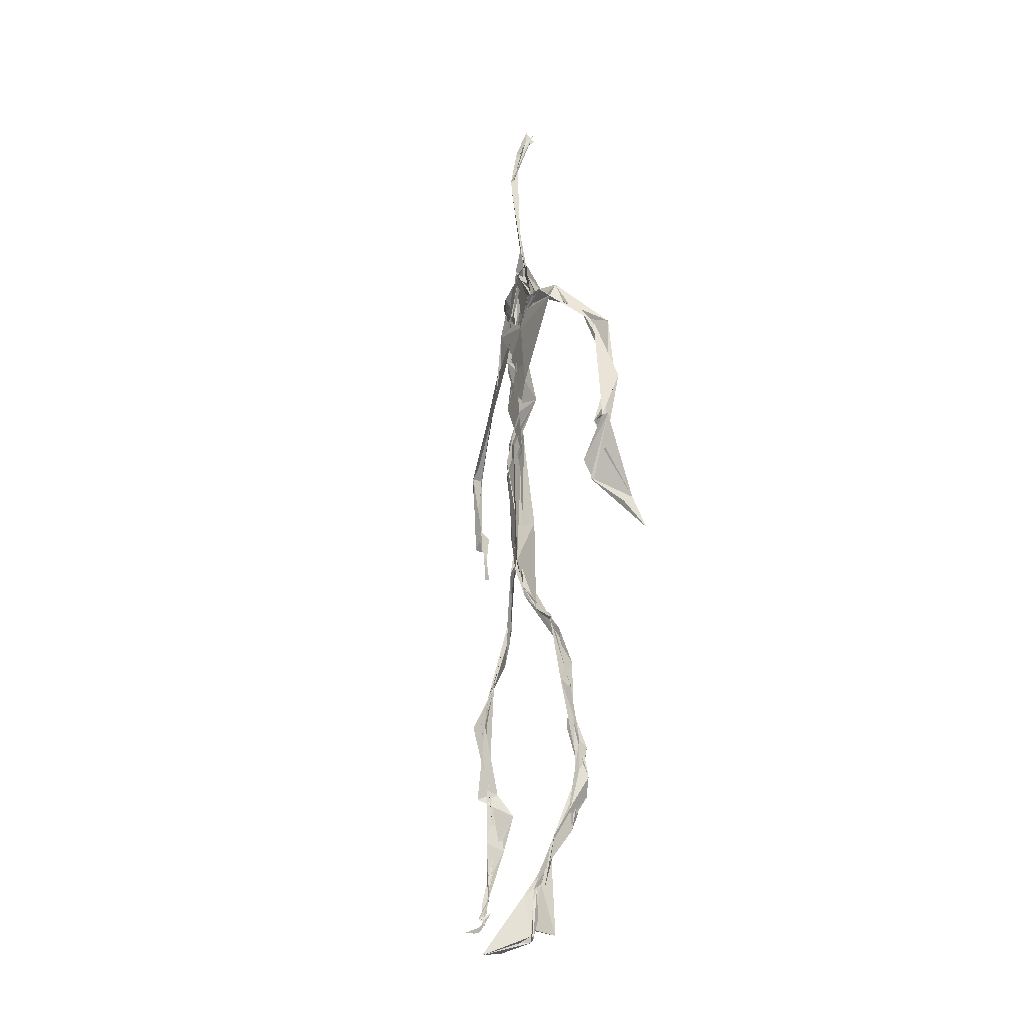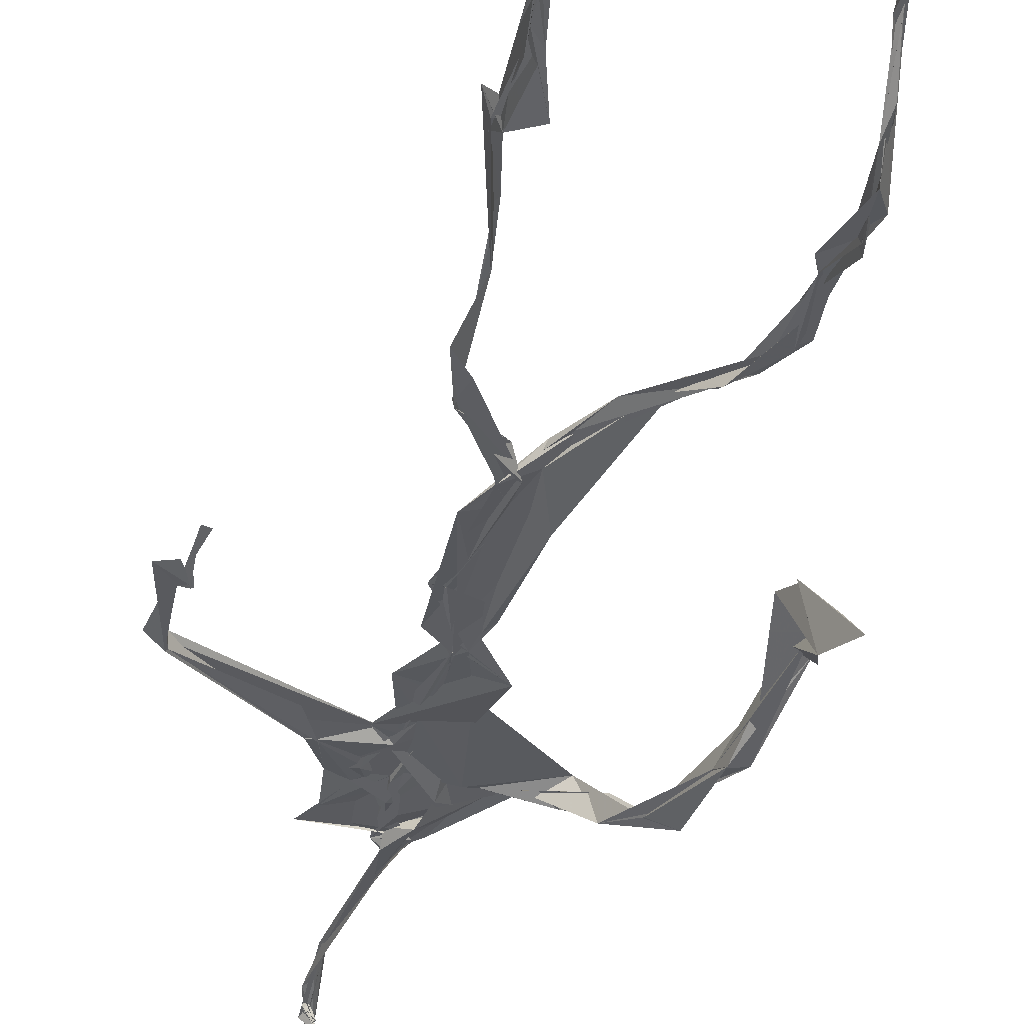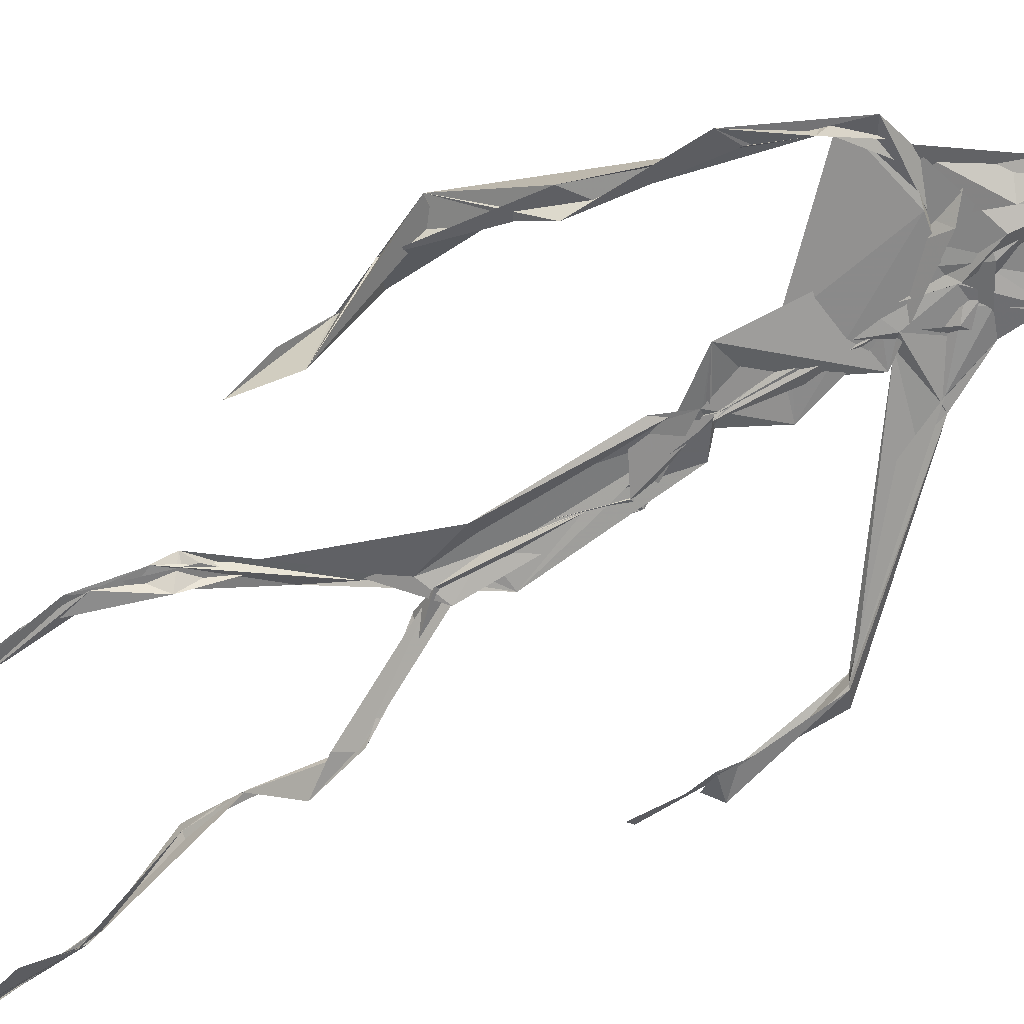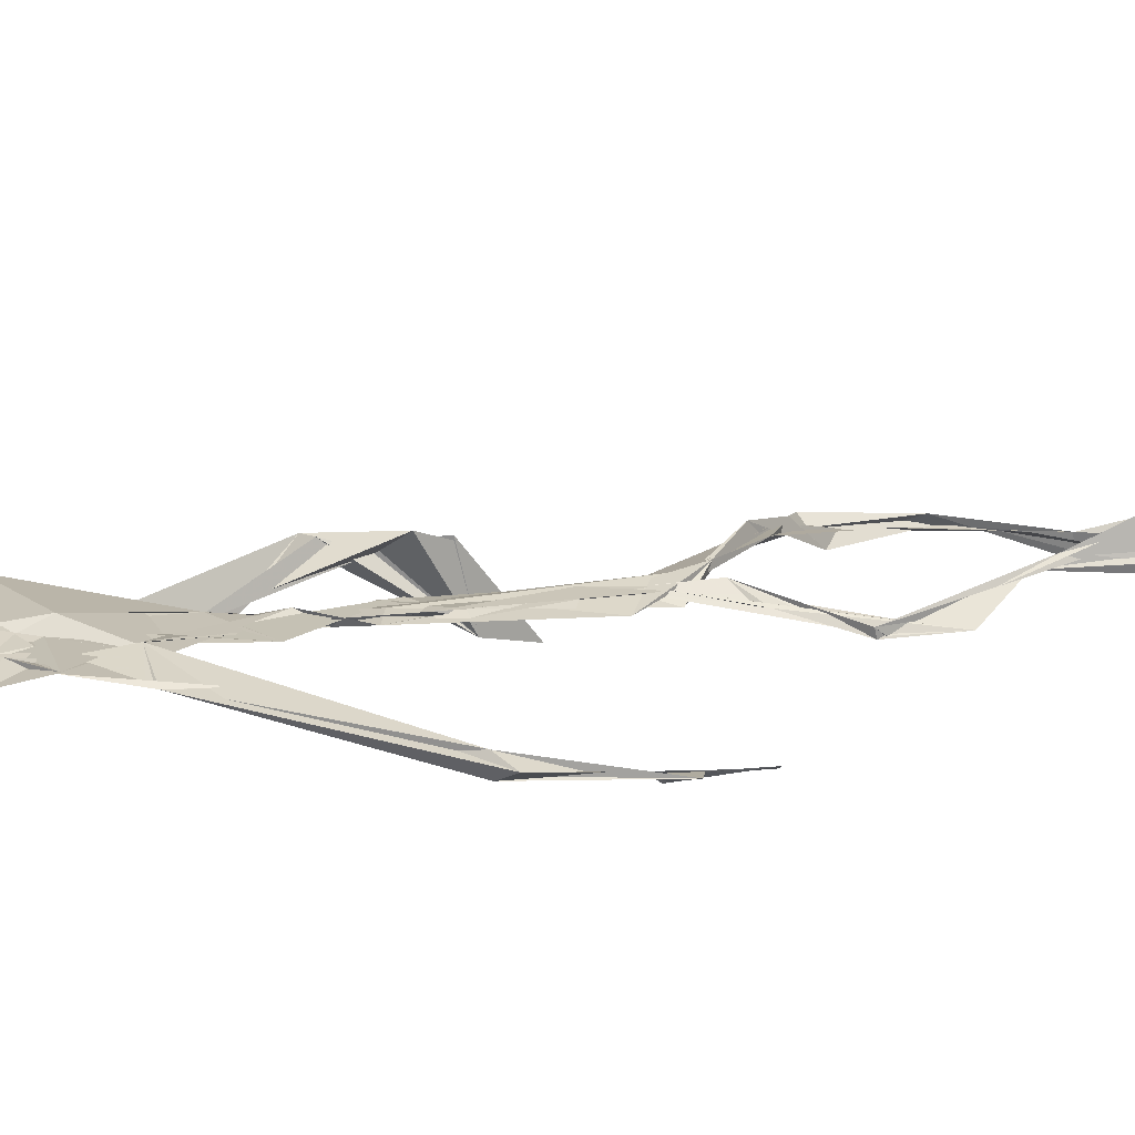
<metadata>
{"format":"obj","ext":"obj","renderer":"f3d","projection":"perspective","resolution":1024,"background":"white","views":[{"elev":-19.5,"azim":60.3,"up":"+Y"},{"elev":-33.5,"azim":-12.9,"up":"+Z"},{"elev":-61.0,"azim":123.9,"up":"+Z"},{"elev":14.4,"azim":-112.1,"up":"+Z"}]}
</metadata>
<code>
v 0.438 0.2335 0.4748
v 0.5497 0.3621 0.4767
v 0.4751 0.5309 0.4864
v 0.5097 0.7275 0.4827
v 0.4625 0.6811 0.4858
v 0.3788 0.4584 0.4515
v 0.5701 0.2286 0.4592
v 0.5708 0.3053 0.4766
v 0.5198 0.7222 0.4897
v 0.5194 0.3985 0.4925
v 0.4951 0.4841 0.4882
v 0.4458 0.353 0.4713
v 0.4932 0.8398 0.4881
v 0.4925 0.6979 0.4825
v 0.4743 0.4714 0.4814
v 0.558 0.08806 0.5103
v 0.5928 0.6494 0.4612
v 0.4561 0.715 0.4792
v 0.4355 0.2449 0.4843
v 0.493 0.4472 0.4865
v 0.5516 0.1579 0.4857
v 0.6261 0.5107 0.4721
v 0.4373 0.2476 0.4847
v 0.494 0.8797 0.4796
v 0.4892 0.8731 0.4831
v 0.5592 0.0985 0.5097
v 0.5785 0.6718 0.4688
v 0.4355 0.1854 0.476
v 0.554 0.1326 0.5045
v 0.4553 0.3265 0.489
v 0.5124 0.6143 0.4877
v 0.501 0.573 0.4837
v 0.5587 0.3702 0.4901
v 0.4973 0.5925 0.4854
v 0.494 0.6325 0.4862
v 0.5086 0.7163 0.4814
v 0.5581 0.2736 0.4734
v 0.5064 0.5435 0.4876
v 0.3769 0.5608 0.4594
v 0.4322 0.1357 0.4817
v 0.4486 0.29 0.5059
v 0.5625 0.3601 0.483
v 0.4978 0.7366 0.481
v 0.5688 0.2608 0.4672
v 0.4941 0.835 0.4927
v 0.4651 0.7052 0.4818
v 0.4798 0.5429 0.4888
v 0.5234 0.5923 0.482
v 0.4338 0.1372 0.4813
v 0.4904 0.8792 0.477
v 0.5311 0.6952 0.4924
v 0.5583 0.08773 0.5096
v 0.5229 0.6857 0.487
v 0.4923 0.5554 0.4883
v 0.5578 0.1974 0.4632
v 0.4331 0.1223 0.4838
v 0.5622 0.2122 0.4566
v 0.4331 0.1894 0.4832
v 0.4312 0.1267 0.4832
v 0.4551 0.653 0.4814
v 0.4317 0.11 0.489
v 0.4939 0.4697 0.4862
v 0.4341 0.2351 0.4816
v 0.4939 0.4461 0.4815
v 0.4866 0.6523 0.4839
v 0.4587 0.3725 0.4733
v 0.5642 0.08946 0.5114
v 0.4766 0.673 0.483
v 0.4542 0.3881 0.4739
v 0.4905 0.8885 0.4746
v 0.4839 0.4476 0.4796
v 0.4548 0.3868 0.4691
v 0.4308 0.1462 0.478
v 0.566 0.6926 0.4856
v 0.5117 0.4739 0.4777
v 0.4841 0.6928 0.4871
v 0.4542 0.3834 0.4703
v 0.3779 0.5617 0.4699
v 0.3737 0.4992 0.4549
v 0.5556 0.08372 0.5202
v 0.5392 0.6965 0.4927
v 0.4313 0.1197 0.4826
v 0.3775 0.5013 0.4516
v 0.5172 0.6857 0.4899
v 0.5519 0.1364 0.504
v 0.5651 0.2516 0.4699
v 0.4792 0.5622 0.486
v 0.4944 0.5741 0.4828
v 0.4493 0.2129 0.4646
v 0.4358 0.1926 0.4744
v 0.4889 0.6465 0.4858
v 0.4982 0.8851 0.4694
v 0.5059 0.7268 0.4863
v 0.3784 0.5612 0.4608
v 0.5487 0.6938 0.4932
v 0.4862 0.4306 0.4884
v 0.5034 0.5855 0.4887
v 0.4757 0.6875 0.4848
v 0.4356 0.1082 0.5059
v 0.4969 0.8761 0.4809
v 0.4859 0.5226 0.4868
v 0.4425 0.624 0.4804
v 0.5627 0.2842 0.4739
v 0.4986 0.6473 0.4873
v 0.4319 0.1157 0.4851
v 0.432 0.1191 0.4863
v 0.4963 0.6788 0.4864
v 0.5056 0.7325 0.4892
v 0.4907 0.8796 0.4768
v 0.4949 0.8962 0.4752
v 0.4826 0.5292 0.4846
v 0.4636 0.6794 0.4859
v 0.6074 0.6456 0.4545
v 0.5514 0.09558 0.4824
v 0.4959 0.5774 0.4838
v 0.4914 0.5662 0.4853
v 0.5688 0.3363 0.4772
v 0.5583 0.09795 0.5106
v 0.5611 0.178 0.4885
v 0.4935 0.7372 0.487
v 0.367 0.5554 0.4645
v 0.5823 0.6665 0.4812
v 0.4341 0.1761 0.4737
v 0.4295 0.2288 0.4907
v 0.4983 0.8932 0.4695
v 0.4937 0.8277 0.4917
v 0.4553 0.3288 0.4885
v 0.5005 0.7383 0.4821
v 0.486 0.451 0.4855
v 0.5483 0.07898 0.5318
v 0.5002 0.4298 0.4915
v 0.4947 0.8847 0.4758
v 0.5516 0.3756 0.4854
v 0.5278 0.7074 0.4904
v 0.5519 0.6889 0.491
v 0.4507 0.2929 0.4951
v 0.5653 0.2049 0.4755
v 0.5129 0.6666 0.4926
v 0.6161 0.4736 0.4381
v 0.3613 0.494 0.4571
v 0.4997 0.7072 0.4824
v 0.6227 0.5354 0.4813
v 0.5257 0.4049 0.4975
v 0.55 0.1225 0.4944
v 0.6366 0.5387 0.4755
v 0.4336 0.1362 0.4822
v 0.4311 0.1496 0.4814
v 0.5498 0.1276 0.5115
v 0.624 0.4649 0.4524
v 0.5619 0.07492 0.5579
v 0.4329 0.1084 0.4954
v 0.6349 0.5378 0.4801
v 0.6075 0.5941 0.4549
v 0.6125 0.4848 0.4794
v 0.5106 0.7346 0.488
v 0.4748 0.5987 0.4851
v 0.3735 0.5101 0.4579
v 0.4914 0.6826 0.4836
v 0.4796 0.6463 0.4887
v 0.4942 0.8856 0.4752
v 0.3787 0.5002 0.4515
v 0.4405 0.1819 0.4694
v 0.43 0.1336 0.486
v 0.5695 0.6777 0.4943
v 0.4501 0.2976 0.4989
v 0.3745 0.4599 0.4537
v 0.49 0.6936 0.4868
v 0.4311 0.1207 0.4902
v 0.4533 0.316 0.4943
v 0.4797 0.5306 0.4884
v 0.4678 0.7193 0.4837
v 0.5691 0.2545 0.4599
v 0.5644 0.3135 0.4829
v 0.5592 0.1743 0.4893
v 0.4914 0.8429 0.4902
v 0.474 0.6398 0.485
v 0.5412 0.3814 0.4935
v 0.5505 0.144 0.4987
v 0.5035 0.5639 0.4858
v 0.3742 0.4774 0.4546
v 0.6087 0.5024 0.4838
v 0.6257 0.4437 0.4305
v 0.3715 0.4886 0.456
v 0.433 0.1279 0.4777
v 0.5594 0.09252 0.5111
v 0.5171 0.7339 0.4882
v 0.5732 0.3269 0.4764
v 0.6134 0.4826 0.4766
v 0.5518 0.137 0.4963
v 0.4824 0.6778 0.4852
v 0.56 0.1834 0.4703
v 0.6098 0.5808 0.4489
v 0.4988 0.4399 0.4887
v 0.6212 0.5862 0.4534
v 0.5087 0.5535 0.4867
v 0.4328 0.1198 0.4849
v 0.4941 0.88 0.4785
v 0.5126 0.6924 0.482
v 0.4714 0.4197 0.4797
v 0.4988 0.8869 0.468
v 0.5005 0.4409 0.4852
v 0.4337 0.1151 0.4854
v 0.4981 0.8831 0.4712
v 0.4486 0.6502 0.4808
v 0.5029 0.6736 0.4875
v 0.5672 0.2491 0.4616
v 0.5062 0.7572 0.4886
v 0.4908 0.6806 0.4856
v 0.4978 0.7285 0.4881
v 0.56 0.09335 0.5091
v 0.5633 0.09441 0.5053
v 0.5513 0.08011 0.5308
v 0.6121 0.4882 0.4631
v 0.6177 0.5148 0.486
v 0.6241 0.5743 0.4844
v 0.5565 0.08926 0.5163
v 0.5474 0.07928 0.5336
v 0.5654 0.09698 0.4982
v 0.5439 0.07782 0.5379
v 0.5526 0.07697 0.541
v 0.5547 0.08997 0.5162
v 0.6137 0.5012 0.4674
v 0.6072 0.5022 0.4761
v 0.6202 0.5266 0.4841
v 0.6167 0.5276 0.4789
v 0.6301 0.5748 0.4674
v 0.6265 0.5724 0.4838
v 0.6147 0.526 0.4779
v 0.5554 0.08411 0.5198
v 0.5641 0.1007 0.4991
v 0.5498 0.08117 0.5248
v 0.6327 0.5642 0.469
v 0.6069 0.5987 0.4601
f 23 165 30
f 135 74 122
f 174 29 55
f 6 166 180
f 97 87 48
f 108 43 155
f 32 116 195
f 151 61 184
f 128 51 120
f 27 95 122
f 119 144 21
f 133 187 173
f 49 196 73
f 156 53 31
f 101 88 47
f 48 176 97
f 31 48 116
f 112 205 14
f 1 19 58
f 97 91 88
f 153 22 194
f 59 61 40
f 64 129 199
f 69 169 136
f 128 120 207
f 17 194 152
f 17 113 74
f 190 159 68
f 90 23 28
f 180 166 83
f 81 84 74
f 80 148 150
f 179 75 195
f 160 109 203
f 11 129 47
f 127 136 124
f 107 95 53
f 99 151 105
f 191 172 55
f 25 207 45
f 149 182 154
f 35 115 159
f 94 78 60
f 118 52 26
f 68 159 91
f 22 142 139
f 14 205 134
f 38 32 3
f 53 156 107
f 100 160 70
f 208 46 167
f 201 170 195
f 110 126 25
f 173 8 33
f 39 121 183
f 85 67 178
f 39 183 140
f 3 170 62
f 39 204 121
f 131 10 15
f 117 8 103
f 142 22 153
f 181 188 145
f 169 165 19
f 140 161 157
f 155 13 45
f 99 105 61
f 195 116 179
f 57 178 119
f 177 193 33
f 83 79 161
f 160 203 70
f 97 88 87
f 118 67 16
f 171 93 167
f 12 77 30
f 178 67 144
f 62 71 131
f 62 20 3
f 166 79 83
f 208 104 65
f 39 94 204
f 207 120 4
f 21 7 119
f 171 46 18
f 47 88 34
f 94 140 78
f 44 57 37
f 147 90 40
f 121 159 78
f 93 4 120
f 134 84 36
f 43 175 13
f 119 7 57
f 11 66 129
f 55 29 148
f 189 21 114
f 12 30 72
f 125 50 132
f 20 66 11
f 54 48 87
f 89 124 1
f 155 45 4
f 195 75 201
f 109 92 197
f 137 85 57
f 105 151 196
f 120 158 167
f 155 43 13
f 44 8 173
f 145 152 181
f 205 176 198
f 26 114 118
f 154 182 139
f 66 77 12
f 187 10 42
f 203 197 70
f 26 185 29
f 96 69 77
f 186 128 9
f 70 200 24
f 1 124 136
f 175 100 70
f 152 192 17
f 80 16 85
f 200 50 24
f 56 184 61
f 161 79 180
f 89 1 162
f 37 57 7
f 81 135 9
f 131 42 10
f 47 129 101
f 80 85 148
f 46 5 98
f 49 73 58
f 8 37 103
f 46 98 18
f 201 177 143
f 202 59 163
f 163 59 40
f 69 96 72
f 78 140 157
f 17 74 164
f 162 146 123
f 185 150 148
f 181 152 194
f 197 200 70
f 169 72 165
f 158 107 104
f 111 3 11
f 187 42 86
f 68 76 190
f 53 164 31
f 69 136 127
f 152 145 142
f 23 63 28
f 163 40 28
f 29 174 189
f 116 32 31
f 190 98 60
f 98 76 18
f 24 125 13
f 25 92 110
f 58 162 1
f 49 58 147
f 66 20 77
f 197 203 109
f 166 6 79
f 142 145 139
f 43 36 126
f 132 50 92
f 74 113 122
f 204 65 159
f 83 183 157
f 175 43 126
f 4 45 207
f 65 204 5
f 141 158 120
f 10 187 133
f 159 88 91
f 174 21 189
f 108 18 76
f 209 76 14
f 94 102 204
f 106 82 202
f 193 10 33
f 105 147 40
f 194 22 181
f 200 197 50
f 3 32 170
f 196 147 105
f 62 15 87
f 147 58 90
f 83 157 180
f 68 91 112
f 160 100 126
f 180 79 6
f 89 162 123
f 137 57 44
f 101 62 87
f 75 179 193
f 155 93 171
f 36 84 81
f 134 209 14
f 199 12 72
f 41 63 23
f 109 160 110
f 82 146 168
f 192 142 153
f 114 144 118
f 46 171 167
f 16 150 52
f 61 151 99
f 38 111 115
f 135 81 74
f 121 204 159
f 73 146 162
f 55 172 86
f 136 169 19
f 73 162 58
f 45 132 25
f 164 27 17
f 112 91 205
f 35 104 156
f 77 62 96
f 170 32 195
f 176 205 91
f 201 71 170
f 117 2 8
f 51 128 186
f 13 175 24
f 16 67 85
f 143 131 71
f 28 40 90
f 29 189 26
f 32 38 156
f 59 56 61
f 138 31 164
f 159 190 60
f 133 173 33
f 167 158 208
f 186 9 135
f 62 101 64
f 152 142 192
f 164 74 84
f 103 86 42
f 121 78 157
f 132 92 25
f 23 30 41
f 13 125 45
f 4 93 155
f 188 181 139
f 169 69 72
f 202 163 106
f 62 170 71
f 89 28 63
f 202 56 59
f 107 141 95
f 189 114 26
f 137 44 191
f 7 21 174
f 46 208 5
f 104 107 156
f 139 182 188
f 64 101 129
f 207 36 9
f 154 145 188
f 43 209 36
f 146 82 106
f 157 183 121
f 123 28 89
f 172 44 173
f 151 184 196
f 63 124 89
f 24 175 70
f 106 163 123
f 54 193 179
f 122 113 27
f 165 72 30
f 138 176 48
f 168 146 73
f 95 51 122
f 35 159 65
f 138 84 198
f 136 19 1
f 84 138 164
f 64 96 62
f 22 139 181
f 172 173 86
f 77 69 127
f 35 156 38
f 55 148 191
f 177 75 193
f 15 10 193
f 65 104 35
f 185 26 52
f 106 123 146
f 93 120 167
f 12 199 129
f 165 23 19
f 88 101 87
f 190 76 98
f 209 108 76
f 117 42 143
f 102 94 60
f 183 161 140
f 48 54 179
f 207 9 128
f 154 139 145
f 90 58 19
f 171 18 155
f 31 138 48
f 105 40 61
f 133 33 10
f 209 134 36
f 164 95 27
f 30 77 127
f 179 116 48
f 193 54 15
f 29 185 148
f 68 112 76
f 100 175 126
f 115 111 47
f 149 154 188
f 47 111 11
f 197 92 50
f 9 36 81
f 192 113 17
f 184 56 168
f 37 8 44
f 156 31 32
f 16 52 118
f 130 52 150
f 201 75 177
f 97 176 91
f 3 111 38
f 120 51 141
f 55 206 174
f 17 27 194
f 2 33 8
f 108 155 18
f 83 161 183
f 143 71 201
f 39 140 94
f 53 95 164
f 30 127 41
f 172 191 44
f 66 12 129
f 168 73 196
f 37 7 103
f 207 25 126
f 113 153 27
f 177 33 2
f 62 131 15
f 174 206 7
f 113 192 153
f 95 141 51
f 122 51 135
f 143 177 2
f 20 62 77
f 20 11 3
f 34 88 159
f 117 103 42
f 34 159 115
f 28 123 163
f 206 86 103
f 102 5 204
f 60 78 159
f 207 126 36
f 206 103 7
f 150 185 130
f 15 54 87
f 148 85 191
f 173 187 86
f 52 130 185
f 119 178 144
f 49 147 196
f 178 57 85
f 144 114 21
f 158 141 107
f 124 63 127
f 196 184 168
f 35 38 115
f 202 82 56
f 2 117 143
f 138 198 176
f 110 160 126
f 132 45 125
f 209 43 108
f 131 143 42
f 208 158 104
f 188 182 149
f 80 150 16
f 186 135 51
f 199 96 64
f 5 60 98
f 41 127 63
f 72 96 199
f 125 24 50
f 90 19 23
f 67 118 144
f 112 14 76
f 109 110 92
f 168 56 82
f 84 134 198
f 206 55 86
f 205 198 134
f 102 60 5
f 137 191 85
f 194 27 153
f 161 180 157
f 47 34 115
f 65 5 208

</code>
